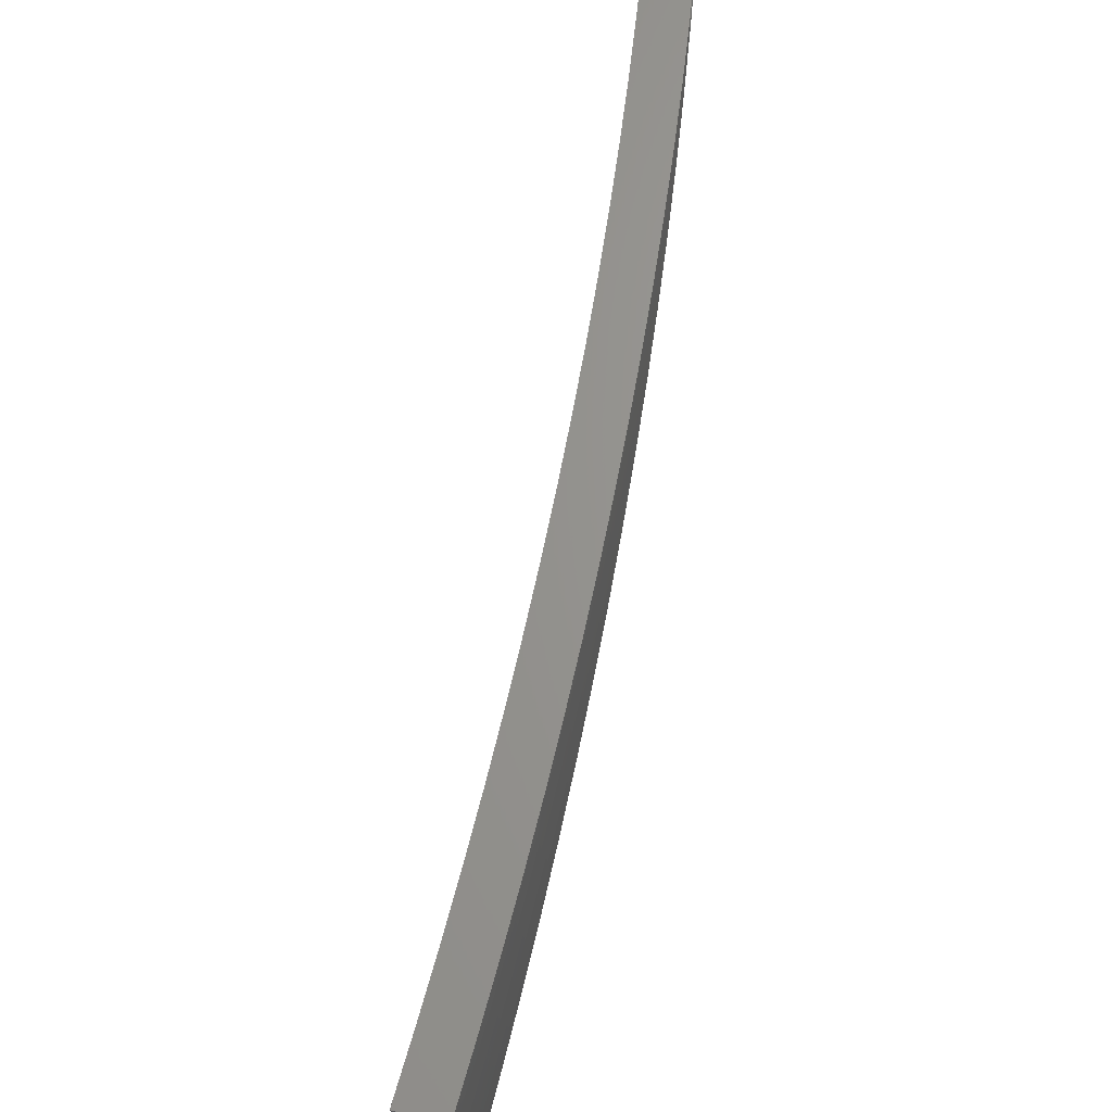
<metadata>
{"format":"stl","ext":"stl","renderer":"f3d","projection":"perspective","resolution":1024,"background":"white","views":[{"elev":26.3,"azim":-82.6,"up":"+Y"}]}
</metadata>
<code>
# stl→obj: 416 verts, 828 faces
v -1.195 -1.424 11.26
v -1.273 -1.518 11.24
v -1.265 -1.443 11.25
v -1.306 -1.49 11.24
v -1.338 -1.461 11.24
v -1.297 -1.415 11.25
v -1.37 -1.431 11.24
v -1.328 -1.388 11.25
v -1.401 -1.401 11.24
v -1.359 -1.359 11.25
v -1.431 -1.37 11.24
v -1.389 -1.33 11.25
v -1.461 -1.339 11.24
v -1.418 -1.3 11.25
v -1.49 -1.306 11.24
v -1.447 -1.269 11.25
v -1.518 -1.274 11.24
v -1.424 -1.195 11.26
v -1.33 -1.116 11.28
v -1.352 -1.186 11.27
v -1.399 -1.227 11.26
v -1.372 -1.257 11.26
v -1.343 -1.286 11.26
v -1.314 -1.314 11.26
v -1.285 -1.342 11.26
v -1.254 -1.369 11.26
v -1.224 -1.395 11.26
v -1.236 -1.037 11.3
v -1.257 -1.102 11.29
v -1.304 -1.144 11.28
v -1.278 -1.171 11.28
v -1.325 -1.214 11.27
v -1.252 -1.198 11.28
v -1.298 -1.242 11.27
v -1.225 -1.225 11.28
v -1.27 -1.269 11.27
v -1.197 -1.251 11.28
v -1.241 -1.296 11.27
v -1.169 -1.276 11.28
v -1.212 -1.322 11.27
v -1.14 -1.3 11.28
v -1.182 -1.348 11.27
v -1.116 -1.33 11.28
v -1.142 -0.9583 11.32
v -1.162 -1.019 11.31
v -1.209 -1.061 11.3
v -1.185 -1.086 11.3
v -1.232 -1.129 11.29
v -1.161 -1.111 11.3
v -1.206 -1.155 11.29
v -1.136 -1.136 11.3
v -1.18 -1.18 11.29
v -1.11 -1.16 11.3
v -1.154 -1.205 11.29
v -1.084 -1.183 11.3
v -1.127 -1.229 11.29
v -1.057 -1.206 11.3
v -1.099 -1.253 11.29
v -1.037 -1.236 11.3
v -1.048 -0.8791 11.34
v -1.067 -0.936 11.33
v -1.115 -0.9775 11.32
v -1.093 -1.001 11.32
v -1.139 -1.044 11.31
v -1.07 -1.024 11.32
v -1.115 -1.068 11.31
v -1.047 -1.047 11.32
v -1.091 -1.091 11.31
v -1.023 -1.069 11.32
v -1.067 -1.114 11.31
v -0.9991 -1.09 11.32
v -1.042 -1.137 11.31
v -0.9746 -1.111 11.32
v -1.016 -1.159 11.31
v -0.9582 -1.142 11.32
v -0.9531 -0.7997 11.35
v -0.973 -0.8532 11.35
v -1.02 -0.8946 11.34
v -0.9999 -0.9162 11.34
v -1.046 -0.9586 11.33
v -0.9792 -0.9373 11.34
v -1.025 -0.9807 11.33
v -0.958 -0.958 11.34
v -1.002 -1.002 11.33
v -0.9364 -0.9781 11.34
v -0.9798 -1.023 11.33
v -0.9144 -0.9979 11.34
v -0.9568 -1.044 11.33
v -0.892 -1.017 11.34
v -0.9333 -1.064 11.33
v -0.879 -1.048 11.34
v -0.8583 -0.7202 11.37
v -0.8788 -0.7707 11.36
v -0.9259 -0.8119 11.35
v -0.9075 -0.8315 11.35
v -0.9537 -0.8738 11.35
v -0.8887 -0.8507 11.35
v -0.9339 -0.894 11.35
v -0.8695 -0.8694 11.35
v -0.9138 -0.9137 11.35
v -0.8499 -0.8877 11.35
v -0.8932 -0.9329 11.35
v -0.8299 -0.9056 11.35
v -0.8721 -0.9517 11.35
v -0.8096 -0.9231 11.35
v -0.8507 -0.97 11.35
v -0.7997 -0.953 11.35
v -0.7634 -0.6406 11.38
v -0.785 -0.6883 11.37
v -0.8319 -0.7295 11.37
v -0.8154 -0.7471 11.37
v -0.8614 -0.7892 11.36
v -0.7985 -0.7643 11.37
v -0.8436 -0.8074 11.36
v -0.7812 -0.7811 11.37
v -0.8253 -0.8252 11.36
v -0.7636 -0.7976 11.37
v -0.8067 -0.8426 11.36
v -0.7457 -0.8137 11.37
v -0.7878 -0.8596 11.36
v -0.7274 -0.8293 11.37
v -0.7684 -0.8762 11.36
v -0.7202 -0.8583 11.36
v -0.6684 -0.5609 11.39
v -0.6914 -0.6063 11.38
v -0.7381 -0.6473 11.38
v -0.7235 -0.6629 11.38
v -0.7694 -0.7049 11.37
v -0.7085 -0.6781 11.38
v -0.7535 -0.7212 11.37
v -0.6932 -0.6931 11.38
v -0.7372 -0.7371 11.37
v -0.6776 -0.7077 11.38
v -0.7206 -0.7526 11.37
v -0.6616 -0.722 11.38
v -0.7036 -0.7678 11.37
v -0.6454 -0.7359 11.38
v -0.6863 -0.7826 11.37
v -0.6406 -0.7634 11.38
v -0.6447 -0.5653 11.39
v -0.5732 -0.481 11.4
v -0.5515 -0.4836 11.4
v -0.478 -0.4011 11.41
v -0.4587 -0.4022 11.41
v -0.3826 -0.321 11.41
v -0.3662 -0.3211 11.41
v -0.2871 -0.2409 11.42
v -0.2741 -0.2403 11.42
v -0.1915 -0.1607 11.42
v -0.1823 -0.1599 11.42
v -0.09577 -0.08036 11.42
v -0.09097 -0.07977 11.42
v -6.781e-16 -8.117e-32 11.43
v -0.1607 -0.1915 11.42
v -0.1594 -0.1818 11.42
v -0.08036 -0.09577 11.42
v -0.07954 -0.09069 11.42
v -0.08155 -0.08898 11.42
v -0.2397 -0.2733 11.42
v -0.2409 -0.2871 11.42
v -0.3202 -0.3651 11.41
v -0.321 -0.3826 11.41
v -0.4011 -0.4573 11.41
v -0.4011 -0.478 11.41
v -0.4822 -0.5498 11.4
v -0.481 -0.5732 11.4
v -0.5637 -0.6427 11.39
v -0.5608 -0.6684 11.39
v -0.6045 -0.6893 11.38
v -0.08917 -0.08169 11.42
v -0.08733 -0.08357 11.42
v -0.08544 -0.08541 11.42
v -0.08351 -0.08722 11.42
v -0.6197 -0.6762 11.38
v -0.5779 -0.6306 11.39
v -0.4944 -0.5395 11.4
v -0.4112 -0.4487 11.41
v -0.3283 -0.3582 11.41
v -0.2457 -0.2681 11.42
v -0.1634 -0.1783 11.42
v -0.6346 -0.6629 11.38
v -0.5918 -0.6181 11.39
v -0.5063 -0.5288 11.4
v -0.4211 -0.4398 11.41
v -0.3362 -0.3511 11.41
v -0.2516 -0.2628 11.42
v -0.1674 -0.1748 11.42
v -0.6493 -0.6492 11.38
v -0.6054 -0.6053 11.39
v -0.518 -0.5179 11.4
v -0.4308 -0.4307 11.41
v -0.3439 -0.3439 11.41
v -0.2574 -0.2574 11.42
v -0.1713 -0.1712 11.42
v -0.6636 -0.6352 11.38
v -0.6188 -0.5923 11.39
v -0.5294 -0.5067 11.4
v -0.4403 -0.4214 11.41
v -0.3515 -0.3364 11.41
v -0.2631 -0.2518 11.42
v -0.175 -0.1675 11.42
v -0.6777 -0.6209 11.38
v -0.6319 -0.5789 11.39
v -0.5406 -0.4953 11.4
v -0.4496 -0.4119 11.41
v -0.359 -0.3289 11.41
v -0.2687 -0.2461 11.42
v -0.1787 -0.1637 11.42
v -1.53 -1.284 11.33
v -1.435 -1.204 11.35
v -1.341 -1.125 11.37
v -1.246 -1.046 11.39
v -1.151 -0.9658 11.41
v -1.056 -0.886 11.43
v -0.9606 -0.806 11.44
v -0.8651 -0.7259 11.45
v -0.7695 -0.6456 11.47
v -0.6737 -0.5653 11.48
v -0.5778 -0.4848 11.49
v -0.4817 -0.4042 11.5
v -0.3856 -0.3235 11.5
v -0.2893 -0.2428 11.51
v -0.193 -0.1619 11.51
v -0.09652 -0.08099 11.51
v -6.837e-16 -8.185e-32 11.52
v -1.458 -1.279 11.34
v -1.501 -1.317 11.33
v -1.429 -1.31 11.34
v -1.472 -1.349 11.33
v -1.4 -1.34 11.34
v -1.443 -1.381 11.33
v -1.37 -1.37 11.34
v -1.412 -1.412 11.32
v -1.339 -1.398 11.34
v -1.381 -1.442 11.32
v -1.307 -1.427 11.34
v -1.349 -1.472 11.32
v -1.275 -1.454 11.34
v -1.317 -1.501 11.32
v -1.284 -1.53 11.32
v -1.204 -1.435 11.35
v -1.233 -1.406 11.35
v -1.264 -1.38 11.35
v -1.295 -1.352 11.35
v -1.325 -1.325 11.35
v -1.354 -1.296 11.35
v -1.382 -1.267 11.35
v -1.41 -1.237 11.35
v -1.362 -1.195 11.36
v -1.315 -1.153 11.37
v -1.267 -1.111 11.38
v -1.242 -1.138 11.38
v -1.195 -1.095 11.39
v -1.17 -1.12 11.39
v -1.124 -1.076 11.4
v -1.1 -1.1 11.4
v -1.055 -1.055 11.41
v -1.031 -1.077 11.41
v -0.9875 -1.031 11.42
v -0.9643 -1.052 11.42
v -0.9216 -1.006 11.43
v -0.899 -1.025 11.43
v -0.8575 -0.9777 11.43
v -0.8859 -1.056 11.42
v -0.806 -0.9605 11.44
v -1.191 -1.358 11.36
v -1.125 -1.341 11.37
v -1.149 -1.311 11.37
v -1.108 -1.263 11.38
v -1.178 -1.286 11.37
v -1.135 -1.239 11.38
v -1.207 -1.261 11.37
v -1.163 -1.215 11.38
v -1.235 -1.234 11.37
v -1.19 -1.19 11.38
v -1.262 -1.208 11.37
v -1.216 -1.164 11.38
v -1.288 -1.181 11.37
v -1.045 -1.246 11.39
v -1.066 -1.215 11.39
v -1.093 -1.192 11.39
v -1.119 -1.169 11.39
v -1.145 -1.145 11.39
v -1.024 -1.168 11.4
v -0.9658 -1.151 11.41
v -0.9823 -1.12 11.41
v -0.9406 -1.073 11.42
v -1.007 -1.099 11.41
v -0.7259 -0.865 11.45
v -0.7745 -0.8831 11.45
v -0.8159 -0.9304 11.44
v -0.879 -0.9592 11.43
v -0.9438 -0.9859 11.43
v -1.01 -1.01 11.42
v -1.078 -1.032 11.41
v -1.148 -1.052 11.4
v -1.219 -1.069 11.39
v -0.6456 -0.7694 11.47
v -0.6918 -0.7888 11.46
v -0.7331 -0.8359 11.46
v -0.794 -0.8664 11.45
v -0.8365 -0.9128 11.44
v -0.8566 -0.8947 11.44
v -0.9002 -0.9403 11.43
v -0.921 -0.9209 11.43
v -0.9656 -0.9655 11.43
v -0.9869 -0.9447 11.43
v -1.033 -0.9884 11.42
v -1.054 -0.9661 11.42
v -1.101 -1.009 11.41
v -1.123 -0.9852 11.41
v -1.171 -1.027 11.4
v -0.5653 -0.6737 11.48
v -0.6093 -0.6947 11.47
v -0.6505 -0.7417 11.47
v -0.7092 -0.7738 11.46
v -0.7515 -0.8201 11.46
v -0.7696 -0.8039 11.46
v -0.8131 -0.8493 11.45
v -0.8318 -0.8317 11.45
v -0.8764 -0.8763 11.44
v -0.8957 -0.8574 11.44
v -0.9413 -0.901 11.43
v -0.9612 -0.8807 11.43
v -1.008 -0.9234 11.43
v -1.028 -0.9016 11.43
v -1.076 -0.9434 11.42
v -0.5681 -0.6478 11.48
v -0.4848 -0.5778 11.49
v -0.486 -0.5542 11.49
v -0.4042 -0.4817 11.5
v -0.4042 -0.4609 11.5
v -0.3235 -0.3856 11.5
v -0.3227 -0.368 11.5
v -0.2428 -0.2893 11.51
v -0.2416 -0.2754 11.51
v -0.1619 -0.193 11.51
v -0.1607 -0.1832 11.51
v -0.08099 -0.09652 11.51
v -0.08017 -0.09141 11.51
v -0.1838 -0.1611 11.51
v -0.09169 -0.0804 11.51
v -0.2763 -0.2422 11.51
v -0.3691 -0.3237 11.5
v -0.4623 -0.4054 11.5
v -0.5559 -0.4874 11.49
v -0.6497 -0.5698 11.48
v -0.6968 -0.611 11.47
v -0.7439 -0.6524 11.47
v -0.7911 -0.6938 11.46
v -0.7292 -0.6681 11.47
v -0.7754 -0.7105 11.46
v -0.7141 -0.6835 11.47
v -0.7594 -0.7269 11.46
v -0.6987 -0.6986 11.47
v -0.743 -0.7429 11.46
v -0.6829 -0.7133 11.47
v -0.7262 -0.7585 11.46
v -0.6668 -0.7277 11.47
v -0.8384 -0.7352 11.46
v -0.8218 -0.7529 11.46
v -0.8048 -0.7703 11.46
v -0.7874 -0.7873 11.46
v -0.8858 -0.7767 11.45
v -0.9332 -0.8183 11.44
v -0.9806 -0.8599 11.43
v -0.9147 -0.838 11.44
v -0.08219 -0.08968 11.51
v -0.08417 -0.0879 11.51
v -0.08611 -0.08609 11.51
v -0.08801 -0.08423 11.51
v -0.08987 -0.08233 11.51
v -1.335 -1.224 11.36
v -1.308 -1.252 11.36
v -1.28 -1.279 11.36
v -1.251 -1.306 11.36
v -1.221 -1.333 11.36
v -0.8682 -0.7955 11.45
v -0.8502 -0.8138 11.45
v -0.683 -0.6258 11.47
v -0.6688 -0.6402 11.47
v -0.6544 -0.6543 11.47
v -0.6396 -0.6681 11.47
v -0.6246 -0.6816 11.47
v -0.6369 -0.5835 11.48
v -0.6237 -0.5969 11.48
v -0.6102 -0.6101 11.48
v -0.5965 -0.623 11.48
v -0.5824 -0.6355 11.48
v -0.5448 -0.4992 11.49
v -0.5336 -0.5107 11.49
v -0.522 -0.5219 11.49
v -0.5103 -0.533 11.49
v -0.4983 -0.5437 11.49
v -0.4532 -0.4152 11.5
v -0.4438 -0.4247 11.5
v -0.4342 -0.4341 11.5
v -0.4244 -0.4433 11.5
v -0.4144 -0.4522 11.5
v -0.3618 -0.3315 11.5
v -0.3543 -0.3391 11.5
v -0.3467 -0.3466 11.5
v -0.3388 -0.3539 11.5
v -0.3309 -0.361 11.5
v -0.2708 -0.2481 11.51
v -0.2652 -0.2538 11.51
v -0.2595 -0.2594 11.51
v -0.2536 -0.2649 11.51
v -0.2476 -0.2702 11.51
v -0.1801 -0.165 11.51
v -0.1764 -0.1688 11.51
v -0.1726 -0.1726 11.51
v -0.1687 -0.1762 11.51
v -0.1647 -0.1798 11.51
v -1.075 -1.123 11.4
v -1.05 -1.146 11.4
f 1 2 3
f 3 2 4
f 3 4 5
f 3 5 6
f 6 5 7
f 6 7 8
f 8 7 9
f 8 9 10
f 10 9 11
f 10 11 12
f 12 11 13
f 12 13 14
f 14 13 15
f 14 15 16
f 16 15 17
f 16 17 18
f 19 20 18
f 18 20 21
f 18 21 16
f 16 21 22
f 16 22 14
f 14 22 23
f 14 23 12
f 12 23 24
f 12 24 10
f 10 24 25
f 10 25 8
f 8 25 26
f 8 26 6
f 6 26 27
f 6 27 3
f 3 27 1
f 28 29 19
f 19 29 30
f 19 30 20
f 20 30 31
f 20 31 32
f 32 31 33
f 32 33 34
f 34 33 35
f 34 35 36
f 36 35 37
f 36 37 38
f 38 37 39
f 38 39 40
f 40 39 41
f 40 41 42
f 42 41 43
f 42 43 1
f 44 45 28
f 28 45 46
f 28 46 29
f 29 46 47
f 29 47 48
f 48 47 49
f 48 49 50
f 50 49 51
f 50 51 52
f 52 51 53
f 52 53 54
f 54 53 55
f 54 55 56
f 56 55 57
f 56 57 58
f 58 57 59
f 58 59 43
f 60 61 44
f 44 61 62
f 44 62 45
f 45 62 63
f 45 63 64
f 64 63 65
f 64 65 66
f 66 65 67
f 66 67 68
f 68 67 69
f 68 69 70
f 70 69 71
f 70 71 72
f 72 71 73
f 72 73 74
f 74 73 75
f 74 75 59
f 76 77 60
f 60 77 78
f 60 78 61
f 61 78 79
f 61 79 80
f 80 79 81
f 80 81 82
f 82 81 83
f 82 83 84
f 84 83 85
f 84 85 86
f 86 85 87
f 86 87 88
f 88 87 89
f 88 89 90
f 90 89 91
f 90 91 75
f 92 93 76
f 76 93 94
f 76 94 77
f 77 94 95
f 77 95 96
f 96 95 97
f 96 97 98
f 98 97 99
f 98 99 100
f 100 99 101
f 100 101 102
f 102 101 103
f 102 103 104
f 104 103 105
f 104 105 106
f 106 105 107
f 106 107 91
f 108 109 92
f 92 109 110
f 92 110 93
f 93 110 111
f 93 111 112
f 112 111 113
f 112 113 114
f 114 113 115
f 114 115 116
f 116 115 117
f 116 117 118
f 118 117 119
f 118 119 120
f 120 119 121
f 120 121 122
f 122 121 123
f 122 123 107
f 124 125 108
f 108 125 126
f 108 126 109
f 109 126 127
f 109 127 128
f 128 127 129
f 128 129 130
f 130 129 131
f 130 131 132
f 132 131 133
f 132 133 134
f 134 133 135
f 134 135 136
f 136 135 137
f 136 137 138
f 138 137 139
f 138 139 123
f 125 124 140
f 140 124 141
f 140 141 142
f 142 141 143
f 142 143 144
f 144 143 145
f 144 145 146
f 146 145 147
f 146 147 148
f 148 147 149
f 148 149 150
f 150 149 151
f 150 151 152
f 152 151 153
f 154 155 156
f 156 155 157
f 156 157 153
f 153 157 158
f 155 154 159
f 159 154 160
f 159 160 161
f 161 160 162
f 161 162 163
f 163 162 164
f 163 164 165
f 165 164 166
f 165 166 167
f 167 166 168
f 167 168 169
f 169 168 139
f 169 139 137
f 152 153 170
f 170 153 171
f 171 153 172
f 172 153 173
f 173 153 158
f 150 152 170
f 42 1 27
f 58 43 41
f 40 42 26
f 26 42 27
f 74 59 57
f 56 58 39
f 39 58 41
f 90 75 73
f 72 74 55
f 55 74 57
f 106 91 89
f 88 90 71
f 71 90 73
f 122 107 105
f 104 106 87
f 87 106 89
f 138 123 121
f 120 122 103
f 103 122 105
f 136 138 119
f 119 138 121
f 137 135 169
f 169 135 174
f 169 174 167
f 167 174 175
f 167 175 165
f 165 175 176
f 165 176 163
f 163 176 177
f 163 177 161
f 161 177 178
f 161 178 159
f 159 178 179
f 159 179 155
f 155 179 180
f 155 180 157
f 157 180 158
f 38 40 25
f 25 40 26
f 54 56 37
f 37 56 39
f 70 72 53
f 53 72 55
f 86 88 69
f 69 88 71
f 102 104 85
f 85 104 87
f 118 120 101
f 101 120 103
f 134 136 117
f 117 136 119
f 135 133 174
f 174 133 181
f 174 181 175
f 175 181 182
f 175 182 176
f 176 182 183
f 176 183 177
f 177 183 184
f 177 184 178
f 178 184 185
f 178 185 179
f 179 185 186
f 179 186 180
f 180 186 187
f 180 187 158
f 158 187 173
f 36 38 24
f 24 38 25
f 52 54 35
f 35 54 37
f 68 70 51
f 51 70 53
f 84 86 67
f 67 86 69
f 100 102 83
f 83 102 85
f 116 118 99
f 99 118 101
f 132 134 115
f 115 134 117
f 133 131 181
f 181 131 188
f 181 188 182
f 182 188 189
f 182 189 183
f 183 189 190
f 183 190 184
f 184 190 191
f 184 191 185
f 185 191 192
f 185 192 186
f 186 192 193
f 186 193 187
f 187 193 194
f 187 194 173
f 173 194 172
f 34 36 23
f 23 36 24
f 50 52 33
f 33 52 35
f 66 68 49
f 49 68 51
f 82 84 65
f 65 84 67
f 98 100 81
f 81 100 83
f 114 116 97
f 97 116 99
f 130 132 113
f 113 132 115
f 131 129 188
f 188 129 195
f 188 195 189
f 189 195 196
f 189 196 190
f 190 196 197
f 190 197 191
f 191 197 198
f 191 198 192
f 192 198 199
f 192 199 193
f 193 199 200
f 193 200 194
f 194 200 201
f 194 201 172
f 172 201 171
f 32 34 22
f 22 34 23
f 48 50 31
f 31 50 33
f 64 66 47
f 47 66 49
f 80 82 63
f 63 82 65
f 96 98 79
f 79 98 81
f 112 114 95
f 95 114 97
f 128 130 111
f 111 130 113
f 129 127 195
f 195 127 202
f 195 202 196
f 196 202 203
f 196 203 197
f 197 203 204
f 197 204 198
f 198 204 205
f 198 205 199
f 199 205 206
f 199 206 200
f 200 206 207
f 200 207 201
f 201 207 208
f 201 208 171
f 171 208 170
f 20 32 21
f 21 32 22
f 29 48 30
f 30 48 31
f 45 64 46
f 46 64 47
f 61 80 62
f 62 80 63
f 77 96 78
f 78 96 79
f 93 112 94
f 94 112 95
f 109 128 110
f 110 128 111
f 127 126 202
f 202 126 125
f 202 125 203
f 203 125 140
f 203 140 204
f 204 140 142
f 204 142 205
f 205 142 144
f 205 144 206
f 206 144 146
f 206 146 207
f 207 146 148
f 207 148 208
f 208 148 150
f 208 150 170
f 17 209 18
f 18 209 19
f 19 209 28
f 28 209 210
f 28 210 44
f 44 210 211
f 44 211 60
f 60 211 212
f 60 212 76
f 76 212 213
f 76 213 92
f 92 213 214
f 92 214 108
f 108 214 215
f 108 215 124
f 124 215 216
f 124 216 141
f 141 216 217
f 141 217 143
f 143 217 218
f 143 218 219
f 143 219 145
f 145 219 220
f 145 220 147
f 147 220 221
f 147 221 149
f 149 221 222
f 149 222 223
f 149 223 151
f 151 223 224
f 151 224 153
f 153 224 225
f 210 209 226
f 226 209 227
f 226 227 228
f 228 227 229
f 228 229 230
f 230 229 231
f 230 231 232
f 232 231 233
f 232 233 234
f 234 233 235
f 234 235 236
f 236 235 237
f 236 237 238
f 238 237 239
f 238 239 240
f 240 241 238
f 238 241 242
f 238 242 236
f 236 242 243
f 236 243 234
f 234 243 244
f 234 244 232
f 232 244 245
f 232 245 230
f 230 245 246
f 230 246 228
f 228 246 247
f 228 247 226
f 226 247 248
f 226 248 210
f 210 248 249
f 210 249 211
f 211 249 250
f 211 250 251
f 251 250 252
f 251 252 253
f 253 252 254
f 253 254 255
f 255 254 256
f 255 256 257
f 257 256 258
f 257 258 259
f 259 258 260
f 259 260 261
f 261 260 262
f 261 262 263
f 263 262 264
f 263 264 265
f 242 241 266
f 266 241 267
f 266 267 268
f 268 267 269
f 268 269 270
f 270 269 271
f 270 271 272
f 272 271 273
f 272 273 274
f 274 273 275
f 274 275 276
f 276 275 277
f 276 277 278
f 278 277 252
f 278 252 250
f 267 279 269
f 269 279 280
f 269 280 271
f 271 280 281
f 271 281 273
f 273 281 282
f 273 282 275
f 275 282 283
f 275 283 277
f 277 283 254
f 277 254 252
f 280 279 284
f 284 279 285
f 284 285 286
f 286 285 287
f 286 287 288
f 288 287 260
f 288 260 258
f 285 264 287
f 287 264 262
f 287 262 260
f 289 290 265
f 265 290 291
f 265 291 263
f 263 291 292
f 263 292 261
f 261 292 293
f 261 293 259
f 259 293 294
f 259 294 257
f 257 294 295
f 257 295 255
f 255 295 296
f 255 296 253
f 253 296 297
f 253 297 251
f 251 297 212
f 251 212 211
f 298 299 289
f 289 299 300
f 289 300 290
f 290 300 301
f 290 301 302
f 302 301 303
f 302 303 304
f 304 303 305
f 304 305 306
f 306 305 307
f 306 307 308
f 308 307 309
f 308 309 310
f 310 309 311
f 310 311 312
f 312 311 213
f 312 213 212
f 313 314 298
f 298 314 315
f 298 315 299
f 299 315 316
f 299 316 317
f 317 316 318
f 317 318 319
f 319 318 320
f 319 320 321
f 321 320 322
f 321 322 323
f 323 322 324
f 323 324 325
f 325 324 326
f 325 326 327
f 327 326 214
f 327 214 213
f 314 313 328
f 328 313 329
f 328 329 330
f 330 329 331
f 330 331 332
f 332 331 333
f 332 333 334
f 334 333 335
f 334 335 336
f 336 335 337
f 336 337 338
f 338 337 339
f 338 339 340
f 340 339 225
f 223 341 224
f 224 341 342
f 224 342 225
f 341 223 343
f 343 223 222
f 343 222 344
f 344 222 221
f 344 221 345
f 345 221 220
f 345 220 346
f 346 220 219
f 346 219 347
f 347 219 218
f 347 218 348
f 348 218 217
f 348 217 349
f 349 217 350
f 349 350 351
f 351 350 352
f 351 352 353
f 353 352 354
f 353 354 355
f 355 354 356
f 355 356 357
f 357 356 358
f 357 358 359
f 359 358 316
f 359 316 315
f 217 216 350
f 350 216 360
f 350 360 352
f 352 360 361
f 352 361 354
f 354 361 362
f 354 362 356
f 356 362 363
f 356 363 358
f 358 363 318
f 358 318 316
f 360 216 364
f 364 216 215
f 364 215 365
f 365 215 366
f 365 366 367
f 367 366 324
f 367 324 322
f 215 214 366
f 366 214 326
f 366 326 324
f 340 225 368
f 368 225 369
f 369 225 370
f 370 225 371
f 371 225 372
f 372 225 342
f 278 250 249
f 249 248 373
f 373 248 247
f 373 247 374
f 374 247 246
f 374 246 375
f 375 246 245
f 375 245 376
f 376 245 244
f 376 244 377
f 377 244 243
f 377 243 266
f 266 243 242
f 312 212 297
f 327 213 311
f 310 312 296
f 296 312 297
f 325 327 309
f 309 327 311
f 361 360 364
f 364 365 378
f 378 365 367
f 378 367 379
f 379 367 322
f 379 322 320
f 348 349 380
f 380 349 351
f 380 351 381
f 381 351 353
f 381 353 382
f 382 353 355
f 382 355 383
f 383 355 357
f 383 357 384
f 384 357 359
f 384 359 314
f 314 359 315
f 347 348 385
f 385 348 380
f 385 380 386
f 386 380 381
f 386 381 387
f 387 381 382
f 387 382 388
f 388 382 383
f 388 383 389
f 389 383 384
f 389 384 328
f 328 384 314
f 346 347 390
f 390 347 385
f 390 385 391
f 391 385 386
f 391 386 392
f 392 386 387
f 392 387 393
f 393 387 388
f 393 388 394
f 394 388 389
f 394 389 330
f 330 389 328
f 345 346 395
f 395 346 390
f 395 390 396
f 396 390 391
f 396 391 397
f 397 391 392
f 397 392 398
f 398 392 393
f 398 393 399
f 399 393 394
f 399 394 332
f 332 394 330
f 344 345 400
f 400 345 395
f 400 395 401
f 401 395 396
f 401 396 402
f 402 396 397
f 402 397 403
f 403 397 398
f 403 398 404
f 404 398 399
f 404 399 334
f 334 399 332
f 343 344 405
f 405 344 400
f 405 400 406
f 406 400 401
f 406 401 407
f 407 401 402
f 407 402 408
f 408 402 403
f 408 403 409
f 409 403 404
f 409 404 336
f 336 404 334
f 372 342 341
f 341 343 410
f 410 343 405
f 410 405 411
f 411 405 406
f 411 406 412
f 412 406 407
f 412 407 413
f 413 407 408
f 413 408 414
f 414 408 409
f 414 409 338
f 338 409 336
f 276 278 373
f 373 278 249
f 276 373 374
f 308 310 295
f 295 310 296
f 323 325 307
f 307 325 309
f 362 361 378
f 378 361 364
f 362 378 379
f 371 372 410
f 410 372 341
f 371 410 411
f 274 276 374
f 274 374 375
f 256 254 283
f 306 308 294
f 294 308 295
f 321 323 305
f 305 323 307
f 363 362 379
f 363 379 320
f 370 371 411
f 370 411 412
f 272 274 375
f 272 375 376
f 256 283 415
f 415 283 282
f 415 282 416
f 416 282 281
f 416 281 284
f 284 281 280
f 304 306 293
f 293 306 294
f 319 321 303
f 303 321 305
f 318 363 320
f 369 370 412
f 369 412 413
f 270 272 376
f 270 376 377
f 288 258 415
f 415 258 256
f 288 415 416
f 302 304 292
f 292 304 293
f 317 319 301
f 301 319 303
f 368 369 413
f 368 413 414
f 268 270 377
f 268 377 266
f 286 288 416
f 286 416 284
f 290 302 291
f 291 302 292
f 299 317 300
f 300 317 301
f 340 368 414
f 340 414 338
f 2 1 240
f 240 1 43
f 240 43 59
f 240 59 241
f 241 59 75
f 241 75 267
f 267 75 91
f 267 91 279
f 279 91 107
f 279 107 285
f 285 107 123
f 285 123 264
f 264 123 139
f 264 139 265
f 265 139 168
f 265 168 289
f 289 168 166
f 289 166 298
f 298 166 164
f 298 164 313
f 313 164 329
f 329 164 162
f 329 162 331
f 331 162 160
f 331 160 333
f 333 160 154
f 333 154 335
f 335 154 337
f 337 154 156
f 337 156 339
f 339 156 153
f 339 153 225
f 2 240 4
f 4 240 239
f 4 239 5
f 5 239 237
f 5 237 7
f 7 237 235
f 7 235 9
f 9 235 233
f 9 233 11
f 11 233 231
f 11 231 13
f 13 231 229
f 13 229 15
f 15 229 227
f 15 227 17
f 17 227 209

</code>
